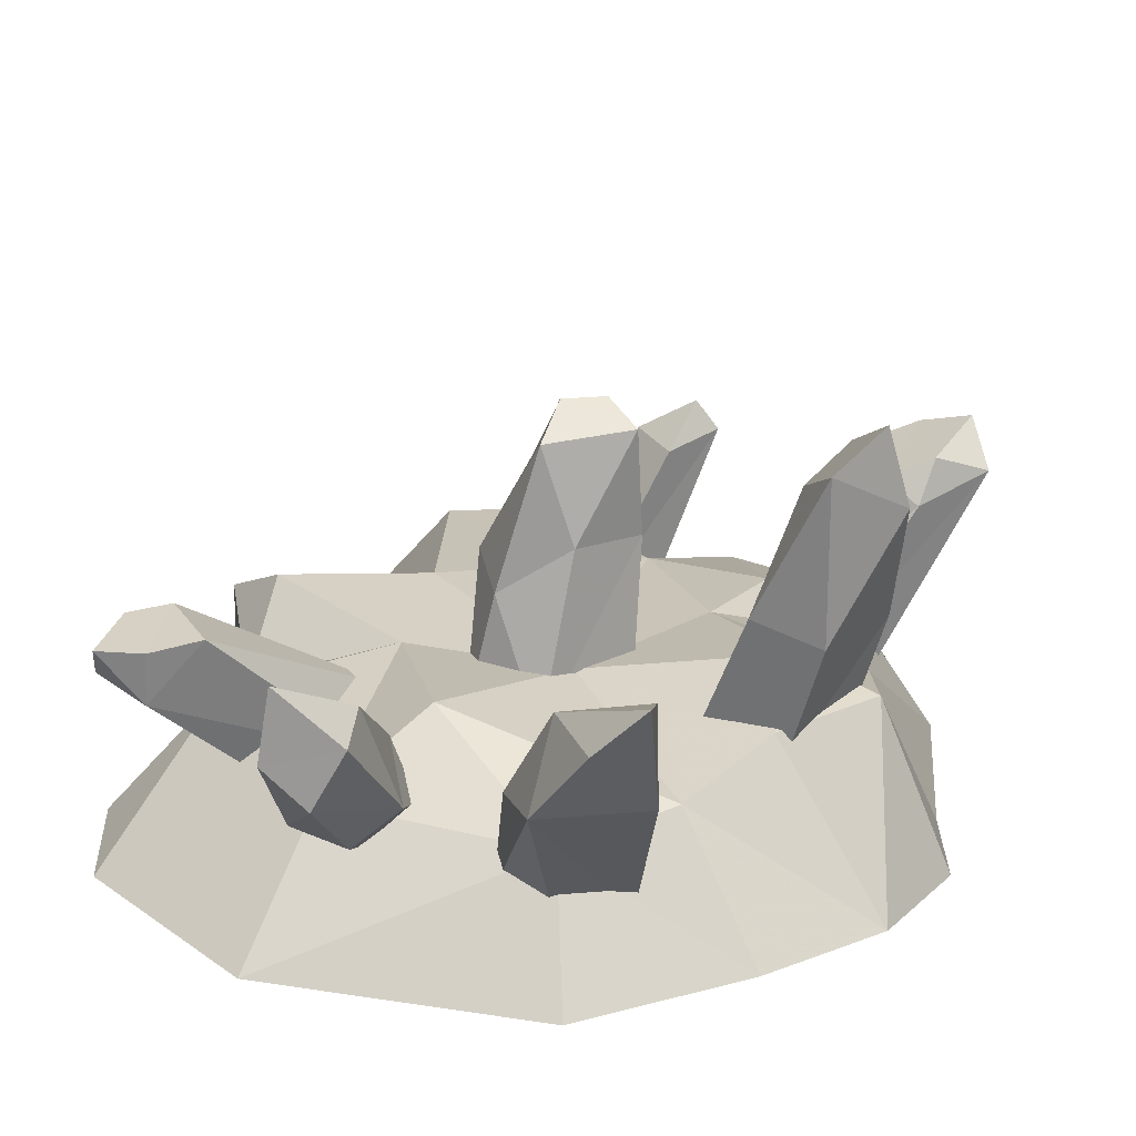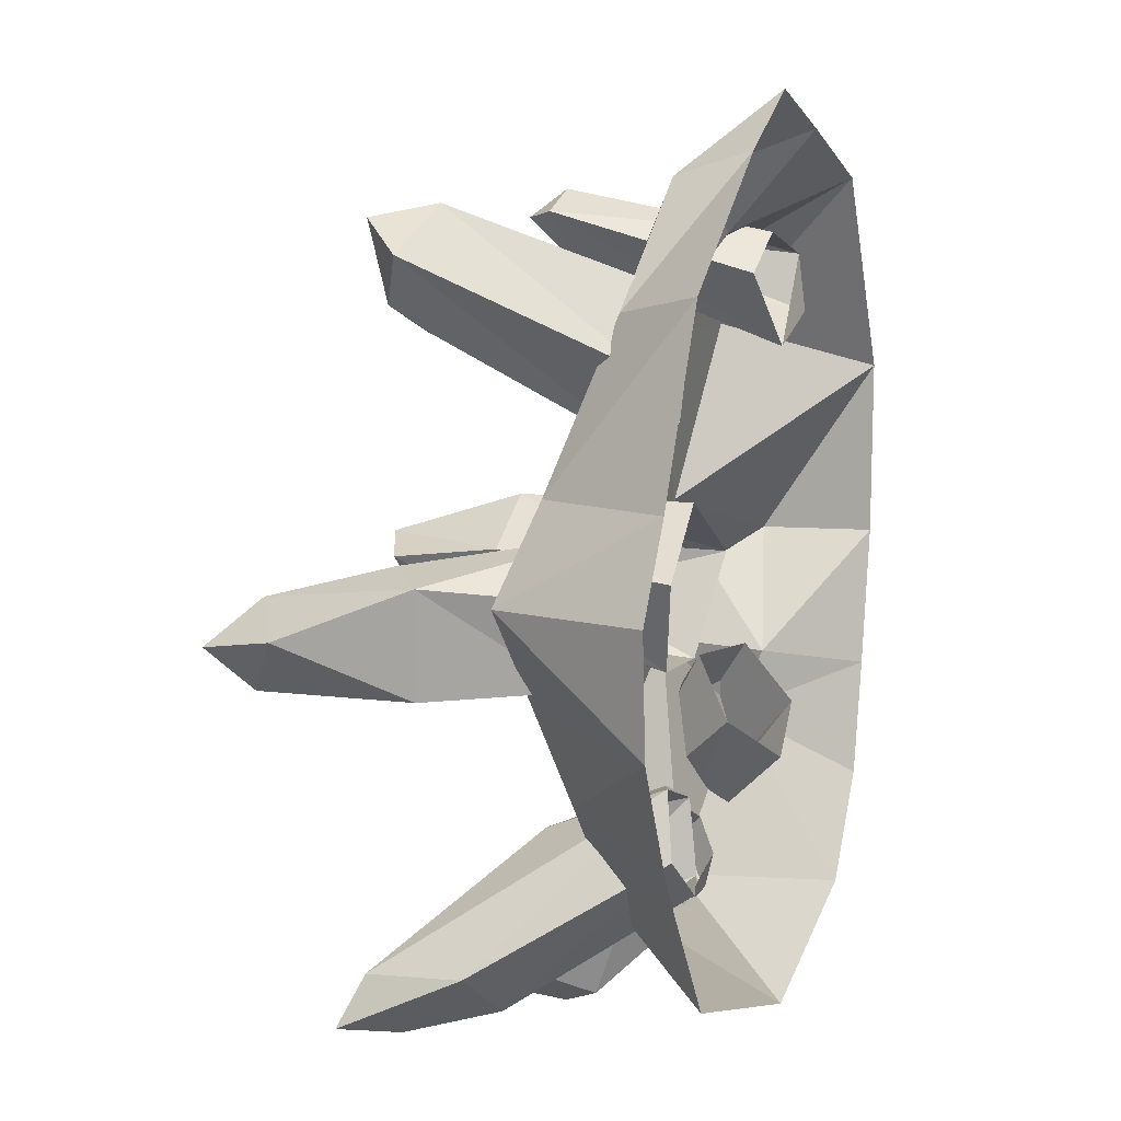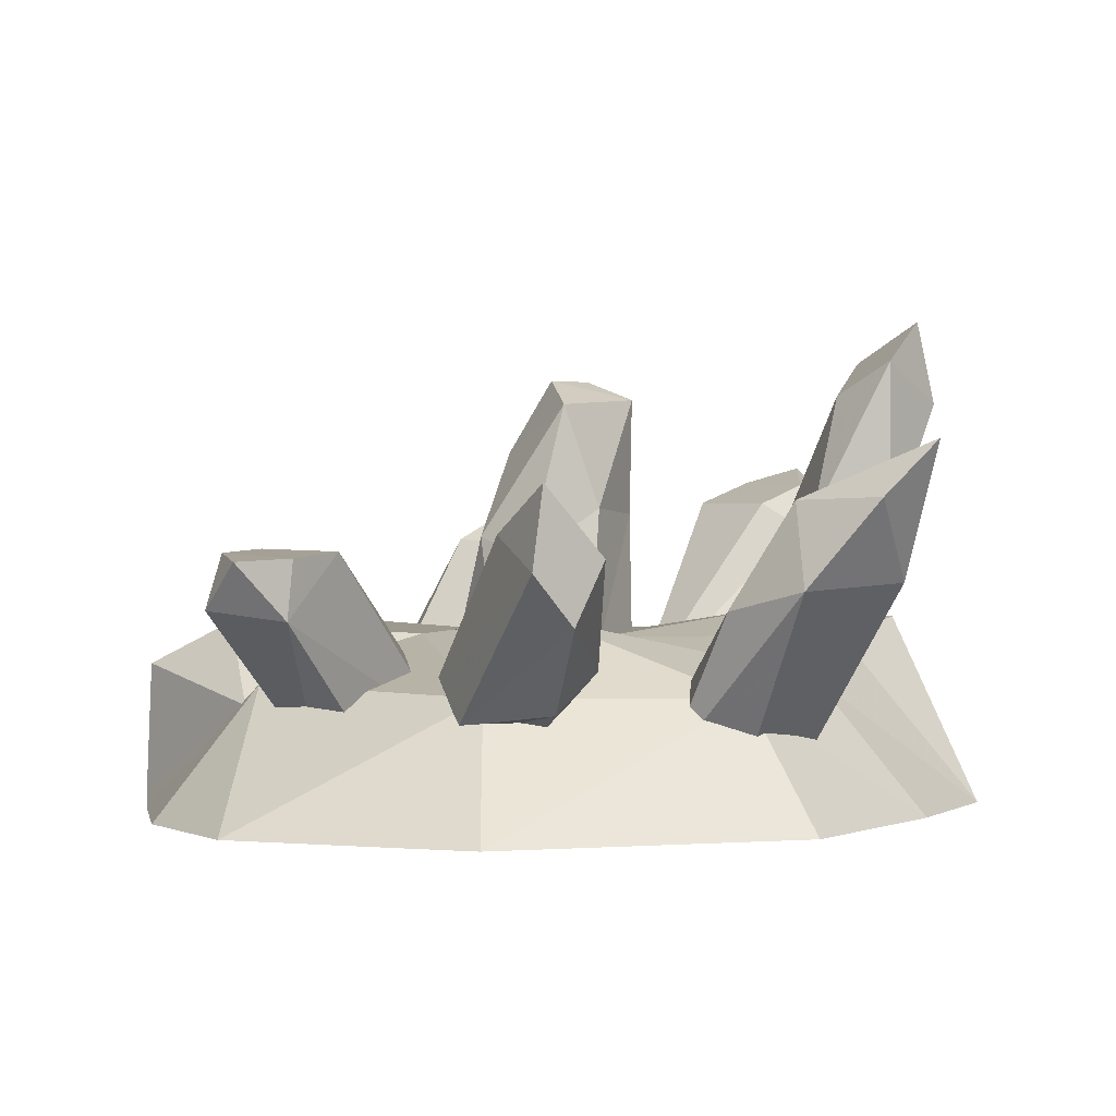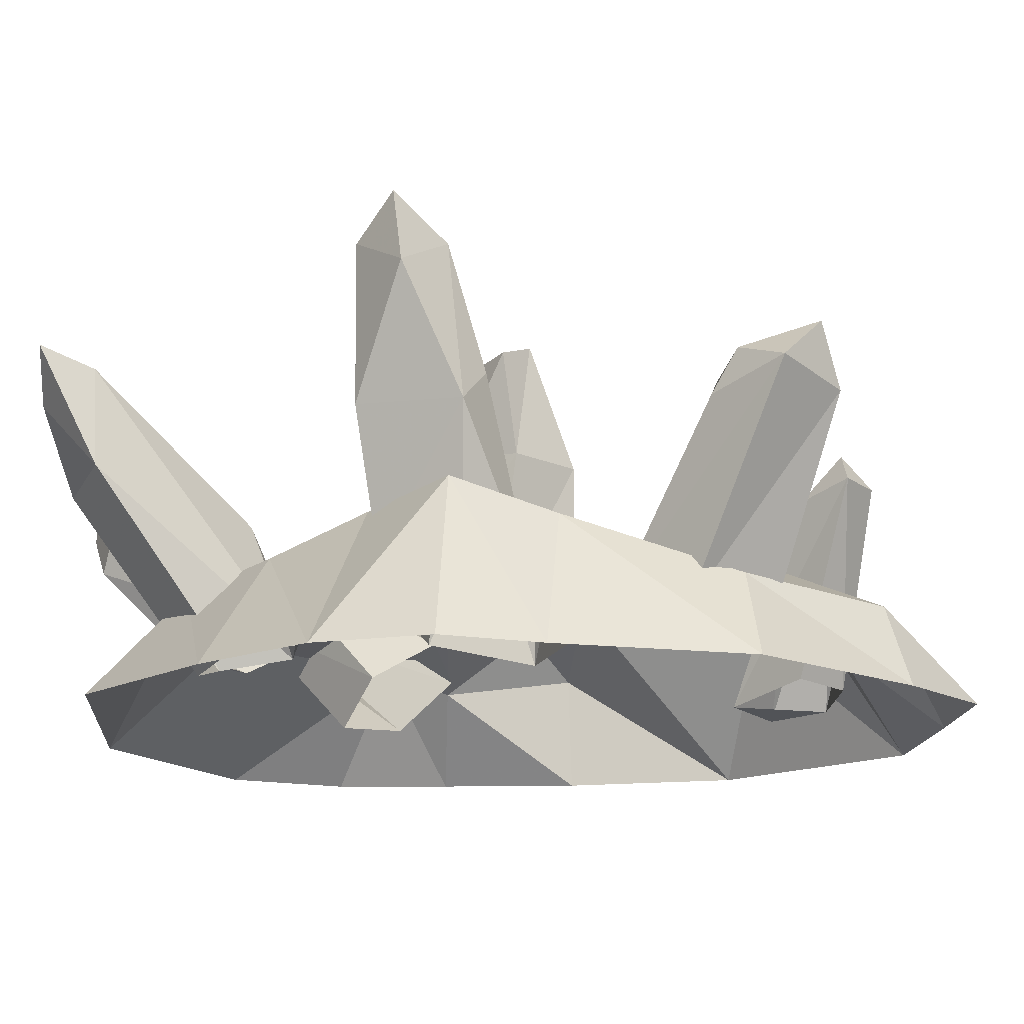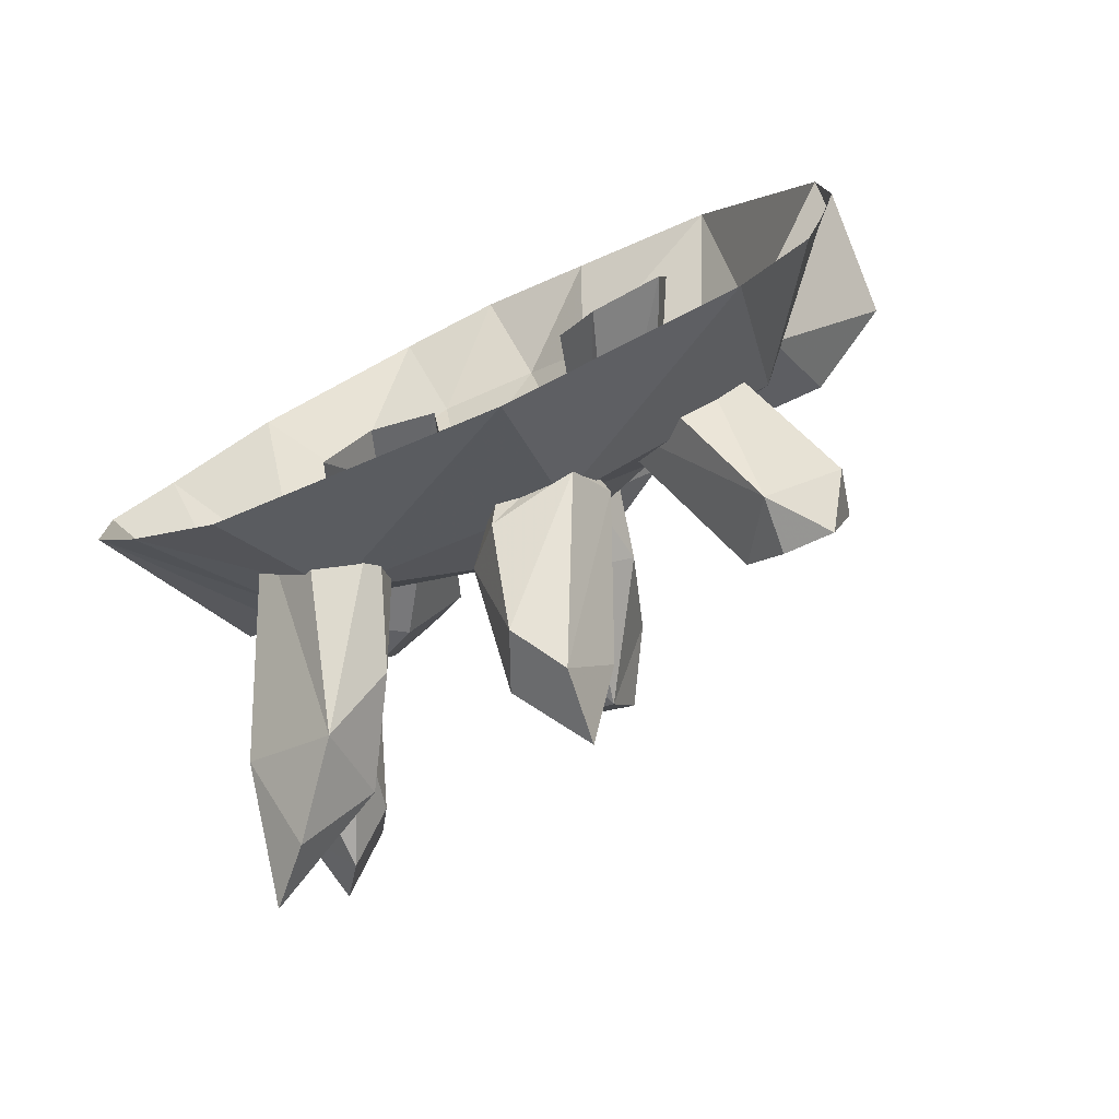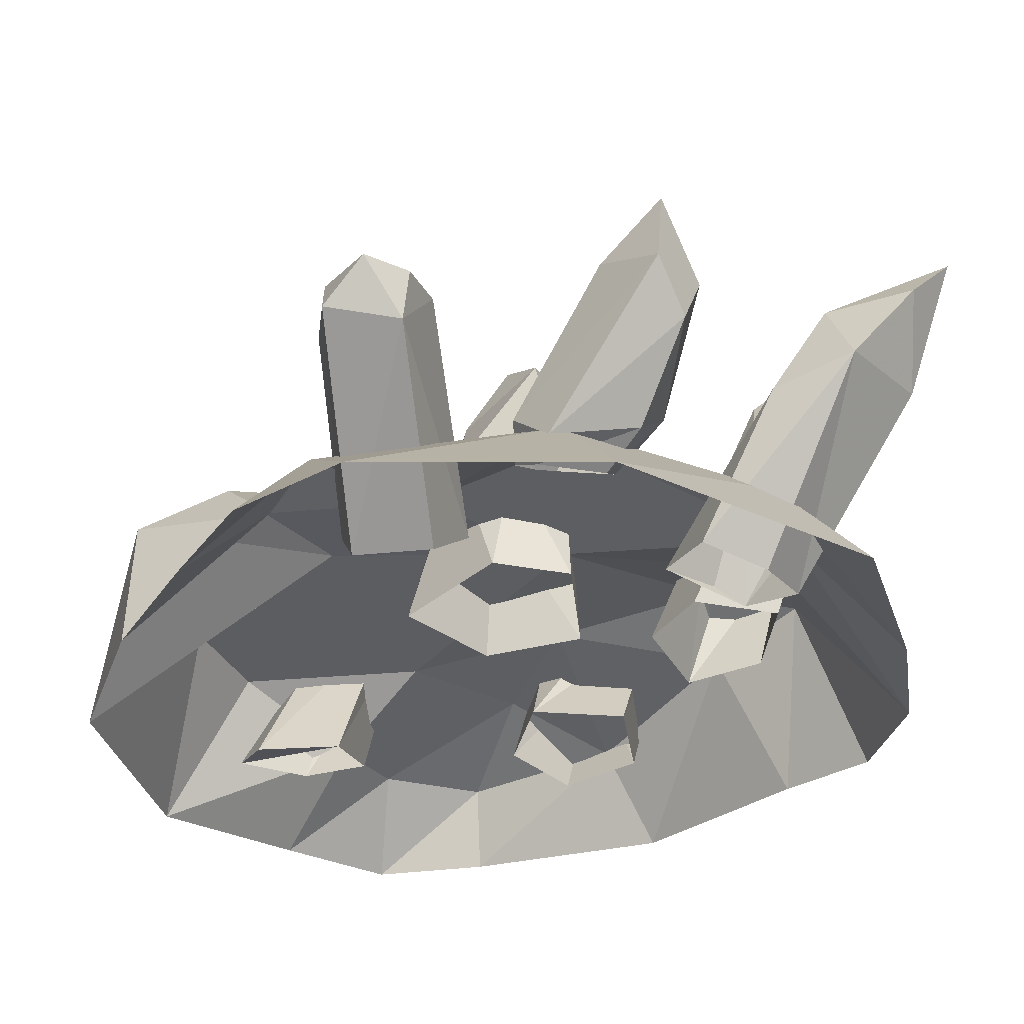
<metadata>
{"format":"obj","ext":"obj","renderer":"f3d","projection":"perspective","resolution":1024,"background":"white","views":[{"elev":23.7,"azim":-148.5,"up":"+Y"},{"elev":10.1,"azim":-69.3,"up":"+Z"},{"elev":1.1,"azim":-178.6,"up":"+Y"},{"elev":-16.1,"azim":-77.3,"up":"+Y"},{"elev":-78.1,"azim":24.7,"up":"+Z"},{"elev":-31.1,"azim":162.8,"up":"+Y"}]}
</metadata>
<code>
o c_crystal1
v 0.4078 0.1272 -0.5571
v 1.116 0.1623 -0.3655
v 1.016 -0.1185 -0.7132
v 0.9303 -0.0255 -0.9653
v 1.348 -0.4701 -0.8039
v 1.246 -0.4701 -1.269
v 0.9654 -0.4701 -1.676
v 1.45 -0.4701 -0.2393
v 1.429 0.002102 -0.2489
v 0.6275 0.1515 -0.0209
v 1.459 -0.4701 0.4733
v 1.02 0.0825 0.6696
v 0.0901 0.0712 0.6936
v 0.7553 0.0488 0.9546
v 1.01 -0.4701 1.279
v 0.1401 -0.0386 -1.454
v 0.1239 -0.4701 -1.937
v -0.718 -0.0502 -1.303
v -0.9321 -0.4701 -1.612
v -0.0514 0.2013 -1.023
v -0.2194 0.1048 -0.3798
v -0.9574 0.005002 -0.8978
v -1.335 -0.4701 -1.024
v -1.57 -0.4701 -0.5483
v -1.085 0.1242 -0.4832
v -1.31 0.173 -0.1249
v -0.9482 0.2169 -0.0598
v -1.098 0.07 0.2291
v -1.599 -0.4701 -0.0938
v -1.392 -0.4701 0.2447
v -0.4149 0.116 0.2859
v -1.054 -0.4701 0.9346
v -0.8204 -0.1132 0.8542
v -0.3701 -0.1565 1.314
v -0.3818 0.0457 0.8147
v -0.4126 -0.4701 1.41
v -0.0188 -0.4701 1.625
v 0.039 -0.1453 1.321
v 0.4335 -0.4701 1.479
v 0.2942 -0.1642 1.082
v -1.378 1.249 -0.3233
v -1.445 0.9534 -0.2721
v -1.176 1.106 -0.1676
v -1.263 1.1 -0.4933
v -1.086 0.9807 -0.3368
v -1.264 0.4783 -0.4863
v -0.9853 0.5376 -0.5119
v -1.304 0.4616 -0.0748
v -1.146 -0.1018 -0.1159
v -0.9122 -0.1251 0.0913
v -1.125 0.6103 -0.0337
v -0.9276 0.5718 -0.2125
v -0.647 -0.1004 -0.1972
v -0.7273 -0.0684 -0.4635
v -1.09 -0.0502 -0.4413
v -0.2309 0.0494 -1.471
v -0.1757 0.476 -1.62
v -0.2566 0.4166 -1.8
v -0.0305 0.1699 -1.258
v 0.0828 0.4913 -1.716
v 0.2909 0.0226 -1.353
v 0.2152 -0.1232 -1.519
v -0.036 0.3773 -1.976
v -0.0686 0.6525 -1.941
v -0.1627 0.2048 -1.882
v -0.0981 -0.0838 -1.597
v 0.2481 -0.0899 -1.242
v 0.2082 -0.1591 -1.377
v -0.1264 -0.0589 -1.242
v 0.0589 -0.0159 -1.137
v 0.1477 -0.0468 -1.172
v -0.0326 -0.174 -1.415
v -0.1768 1.044 -0.0773
v -0.0466 1.044 -0.1901
v -0.3433 0.9741 -0.1504
v -0.3351 0.5521 -0.0974
v -0.2243 0.5737 -0.3812
v -0.0973 0.9498 -0.4052
v -0.0733 0.5524 0.0799
v 0.1113 0.78 -0.1218
v -0.3482 -0.1533 -0.1894
v 0.3497 -0.1548 -0.1722
v 0.2066 0.471 -0.3387
v 0.1285 -0.0963 -0.5683
v 0.0314 0.3916 -0.5101
v -0.1874 -0.0861 -0.5588
v -0.0423 -0.1427 0.0769
v 0.2301 0.4744 1.246
v 0.1279 0.5919 1.137
v 0.041 0.4768 1.166
v 0.1541 0.4198 0.9673
v 0.4594 -0.2949 1.081
v 0.758 -0.3208 0.9824
v 0.4233 -0.3513 0.6401
v 0.7313 -0.357 0.7558
v 0.3682 0.4446 1.088
v -0.368 -0.2277 0.7587
v -0.6431 0.5954 1.049
v -0.9208 0.5155 1.228
v -0.3479 -0.1833 0.4227
v -0.8322 0.6804 1.178
v -0.8751 0.593 0.7728
v -1.036 0.6683 0.8753
v -1.044 0.7419 1.179
v -1.175 0.5831 1.059
v -1.021 0.5021 0.7744
v -0.7161 -0.1867 0.3466
v -0.8684 -0.2454 0.6467
v -0.6648 -0.2528 0.9287
v -0.8577 0.6002 -1.544
v -1.295 0.7933 -1.71
v -1.208 0.7115 -1.52
v -1.116 0.6094 -1.762
v -0.7178 0.1996 -1.053
v -0.6439 0.2435 -1.507
v -0.8743 0.3142 -1.726
v -0.443 -0.2942 -1.262
v -0.6912 -0.3657 -1.259
v -0.8838 -0.3403 -1.086
v -1.207 0.3365 -1.5
v -0.7726 -0.2855 -0.8489
v -0.6423 -0.2352 -0.8728
v -0.4123 -0.2544 -0.9738
v 0.2421 -0.2841 0.933
v 0.3062 -0.181 -0.8572
v 0.6091 0.4337 -1.42
v 0.7566 0.2114 -1.575
v 0.4069 -0.0286 -0.6155
v 0.7371 0.4145 -1.581
v 0.8819 0.4405 -1.251
v 0.9938 0.4292 -1.384
v 0.9189 0.4043 -1.642
v 1.028 0.2455 -1.517
v 0.9787 0.3048 -1.245
v 0.7245 -0.1284 -0.6214
v 0.7378 -0.3266 -0.8541
v 0.4835 -0.354 -1.029
f 1 2 3
f 1 3 4
f 5 4 3
f 4 6 7
f 8 5 3
f 2 9 3
f 9 10 11
f 2 1 10
f 12 13 14
f 15 12 14
f 16 1 4
f 16 7 17
f 18 17 19
f 20 21 1
f 20 18 22
f 23 18 19
f 22 24 25
f 21 22 25
f 26 25 24
f 27 21 25
f 27 26 28
f 26 24 29
f 26 29 30
f 31 27 28
f 28 32 33
f 33 31 28
f 33 34 35
f 33 36 34
f 34 37 38
f 39 38 37
f 38 40 13
f 38 35 34
f 13 40 14
f 15 40 39
f 10 1 21
f 13 10 21
f 21 31 13
f 31 35 13
f 26 30 28
f 26 27 25
f 11 8 9
f 9 2 10
f 10 12 11
f 3 9 8
f 41 42 43
f 44 43 45
f 46 42 44
f 44 47 46
f 46 48 42
f 41 44 42
f 49 50 48
f 51 48 50
f 52 51 50
f 52 50 53
f 47 52 54
f 46 47 54
f 54 55 46
f 48 46 55
f 55 49 48
f 41 43 44
f 42 48 43
f 43 51 52
f 48 51 43
f 52 53 54
f 56 57 58
f 57 59 60
f 59 61 60
f 61 62 63
f 63 60 61
f 63 64 60
f 57 56 59
f 65 63 62
f 62 66 65
f 56 58 65
f 65 66 56
f 58 63 65
f 64 63 58
f 62 61 67
f 67 68 62
f 59 56 69
f 69 70 59
f 59 70 71
f 71 61 59
f 66 62 68
f 68 72 66
f 56 66 72
f 72 69 56
f 64 57 60
f 71 67 61
f 58 57 64
f 73 74 75
f 75 76 73
f 77 76 75
f 75 78 77
f 73 76 79
f 73 79 80
f 73 80 74
f 76 81 79
f 80 79 82
f 82 83 80
f 83 84 85
f 85 84 86
f 83 85 78
f 85 86 77
f 77 78 85
f 86 81 76
f 76 77 86
f 81 87 79
f 82 79 87
f 83 82 84
f 83 78 80
f 80 78 74
f 74 78 75
f 88 89 90
f 90 89 91
f 92 93 88
f 94 95 93
f 89 88 96
f 96 91 89
f 96 93 95
f 88 93 96
f 97 98 99
f 100 98 97
f 101 102 103
f 101 103 104
f 105 104 103
f 102 106 103
f 102 101 98
f 98 100 102
f 100 107 106
f 106 102 100
f 105 106 107
f 107 108 105
f 105 103 106
f 99 104 105
f 108 109 99
f 99 105 108
f 99 109 97
f 104 99 101
f 110 111 112
f 113 111 110
f 110 112 114
f 114 115 110
f 116 117 118
f 116 118 119
f 119 120 116
f 120 119 121
f 112 120 121
f 121 114 112
f 122 123 114
f 114 121 122
f 114 123 115
f 113 116 120
f 120 111 113
f 112 111 120
f 115 117 116
f 116 110 115
f 110 116 113
f 122 121 123
f 123 117 115
f 96 95 91
f 91 95 94
f 91 94 90
f 90 94 124
f 90 124 92
f 90 92 88
f 43 52 45
f 45 52 47
f 45 47 44
f 98 101 99
f 125 126 127
f 128 126 125
f 129 130 131
f 129 131 132
f 133 132 131
f 130 134 131
f 130 129 126
f 126 128 130
f 128 135 134
f 134 130 128
f 133 134 135
f 135 136 133
f 133 131 134
f 127 132 133
f 136 137 127
f 127 133 136
f 127 137 125
f 132 127 129
f 126 129 127
f 5 6 4
f 12 10 13
f 15 11 12
f 16 20 1
f 16 4 7
f 18 16 17
f 20 22 21
f 20 16 18
f 23 22 18
f 22 23 24
f 27 31 21
f 28 30 32
f 33 35 31
f 33 32 36
f 34 36 37
f 39 40 38
f 38 13 35
f 15 14 40

</code>
